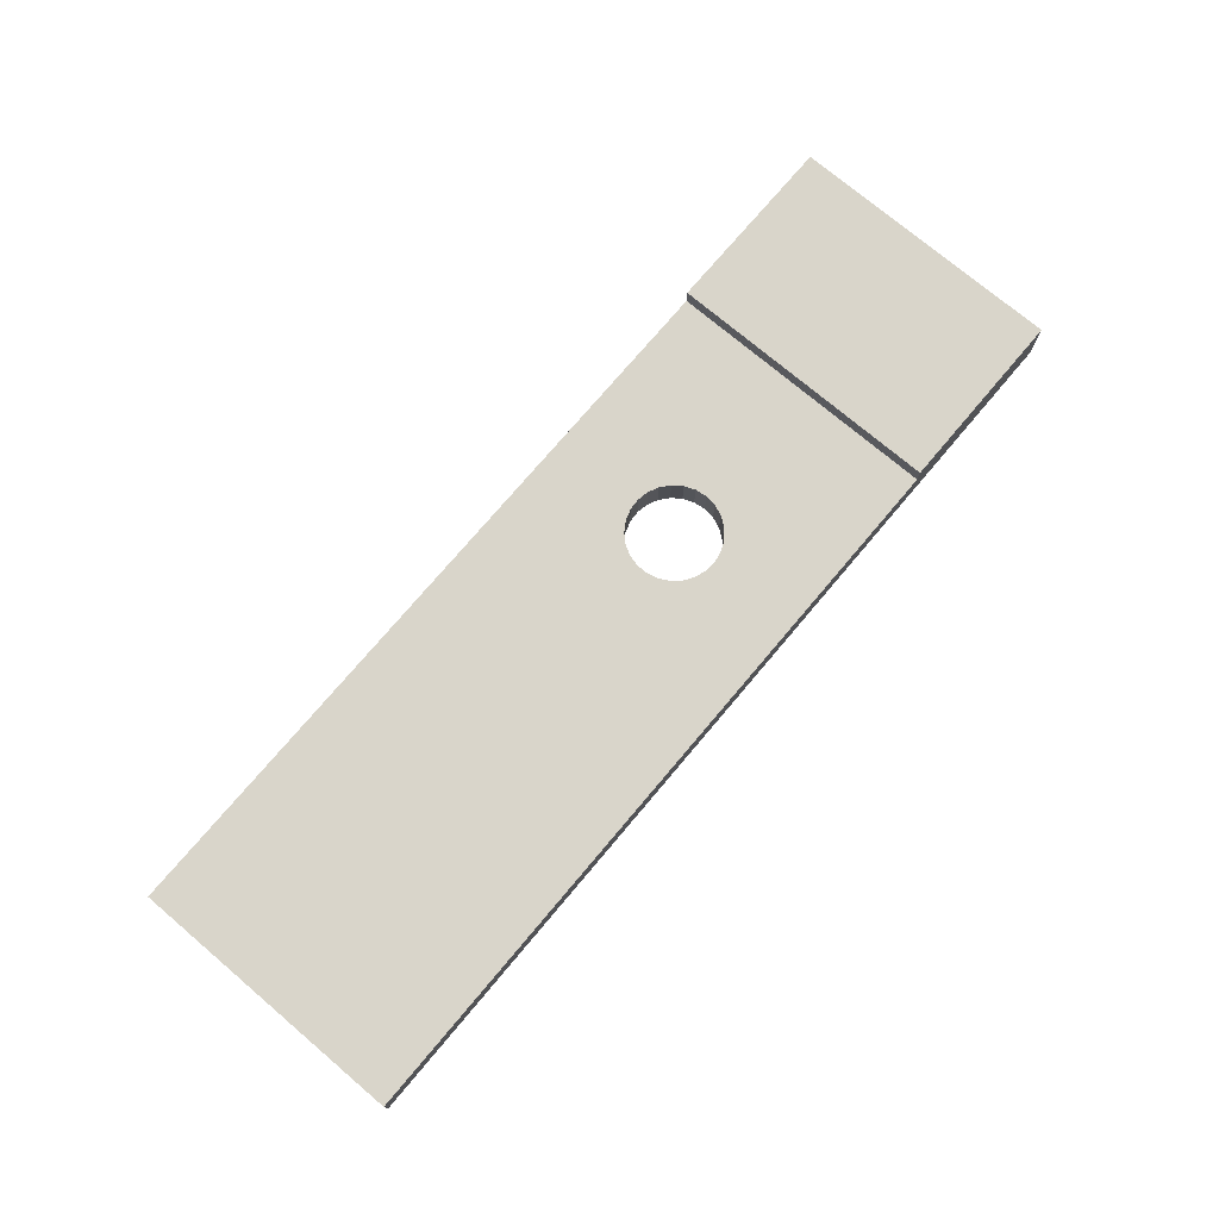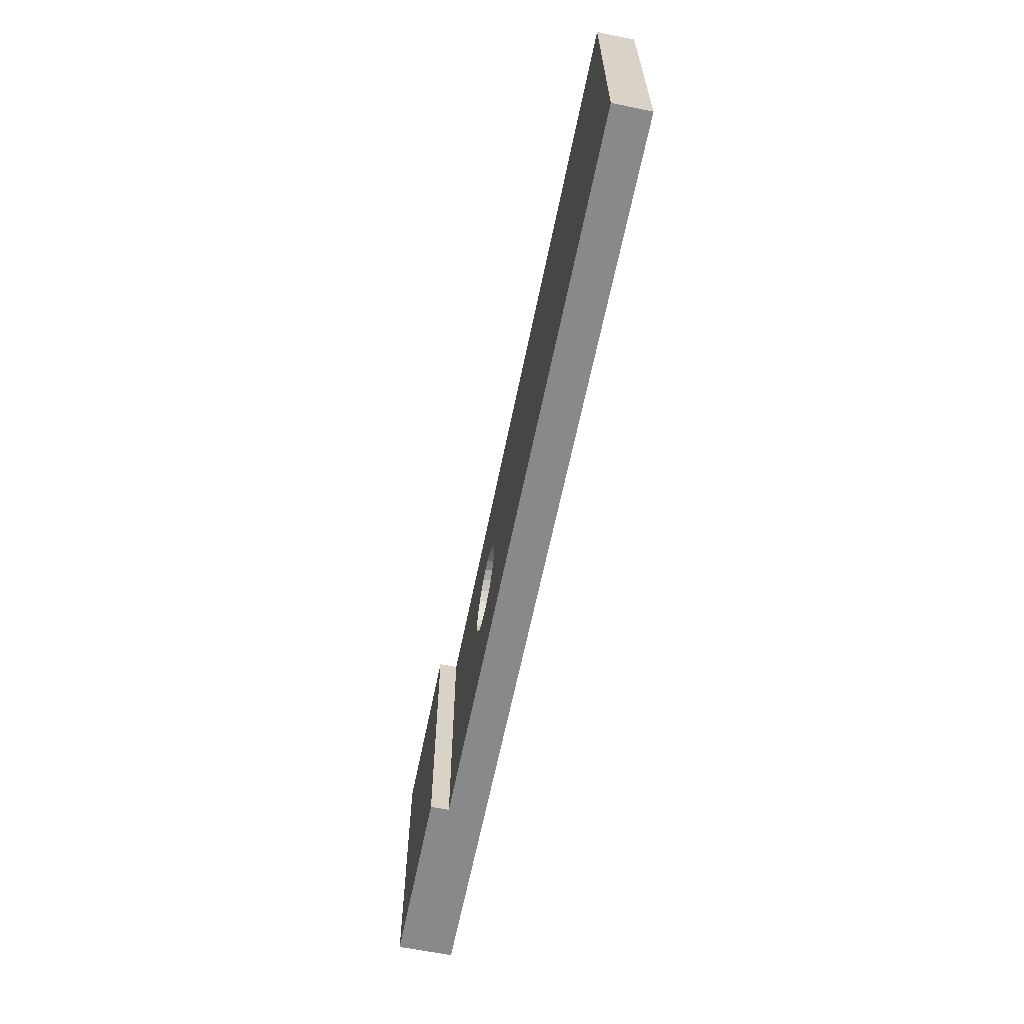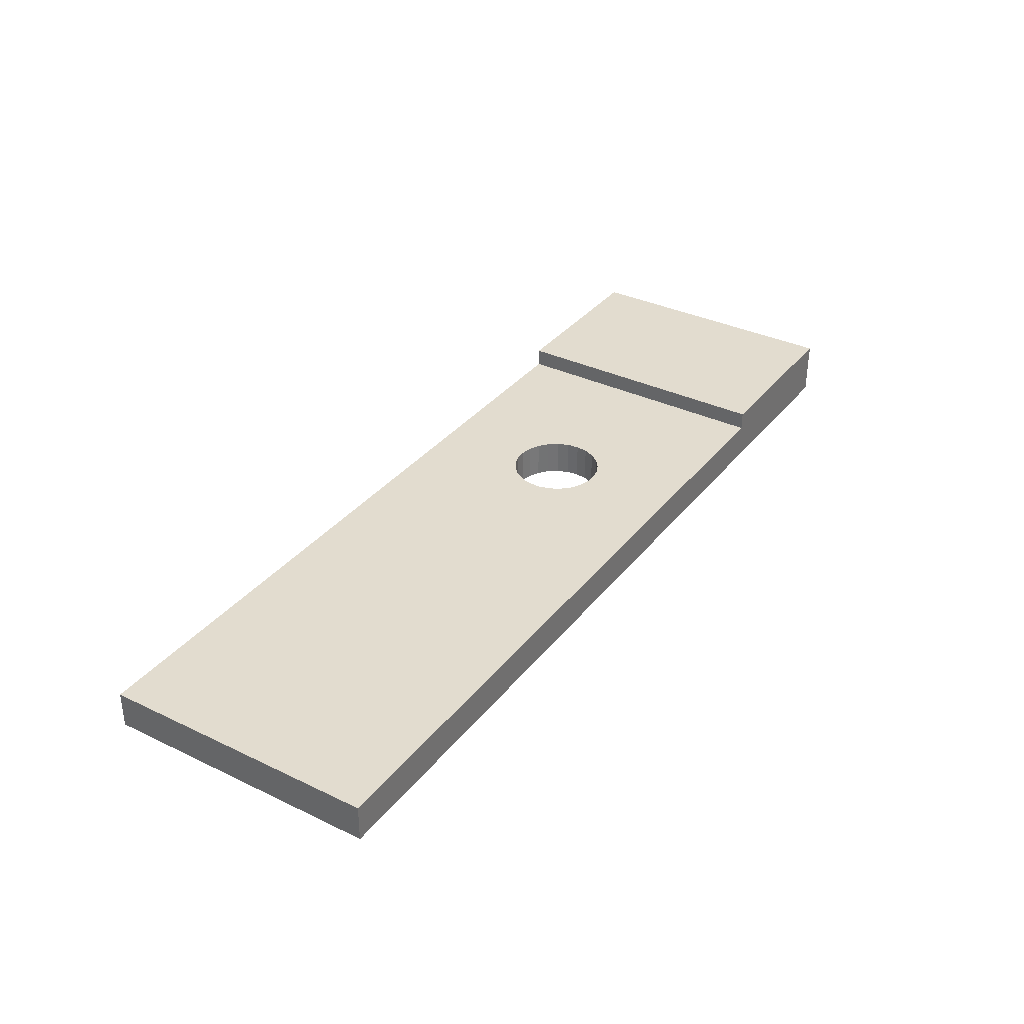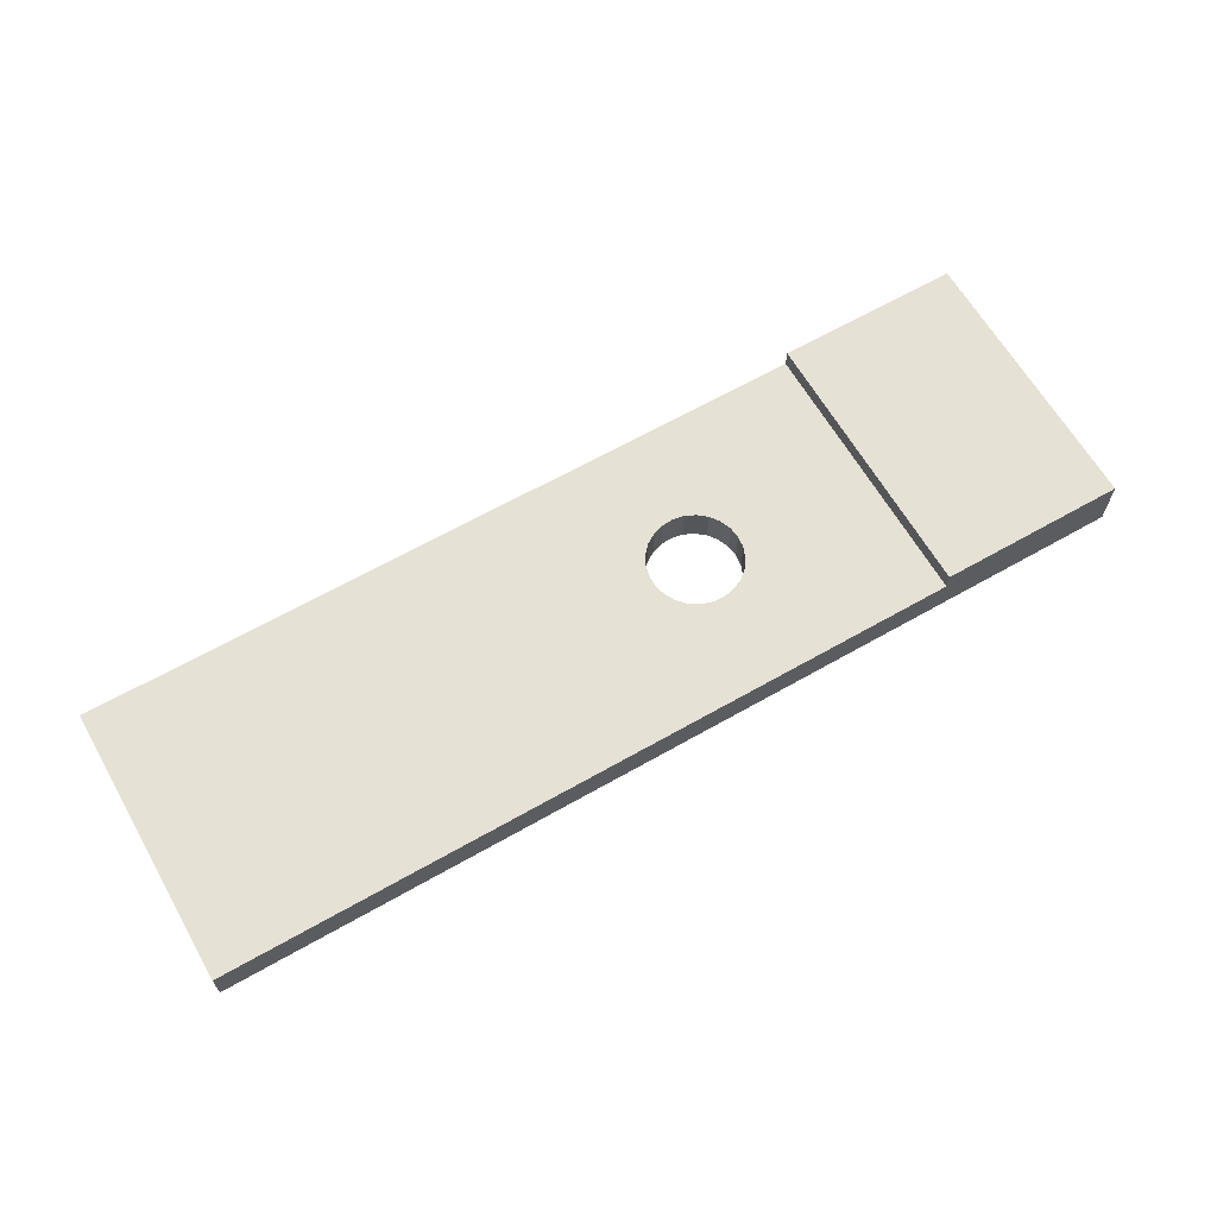
<metadata>
{"format":"obj","ext":"obj","renderer":"f3d","projection":"perspective","resolution":1024,"background":"white","views":[{"elev":74.6,"azim":130.2,"up":"+Z"},{"elev":-63.3,"azim":78.5,"up":"+Y"},{"elev":34.6,"azim":122.7,"up":"+Z"},{"elev":64.2,"azim":150.1,"up":"+Z"}]}
</metadata>
<code>
v -25 -5.819 1.458
v -13.03 -0.3101 0
v 16.81 -5.791 2
v -25 4.317 0
v 8.824 -4.494 2
v 21.97 -7.5 0
v -5.761 -7.5 0
v -12.75 3.333 2
v 12.18 -5.344 0
v 21.6 5.787 2
v -17.54 -0.496 0
v -12.7 5.779 2
v -14.89 -1.848 0
v -15 -0.959 3
v -17.04 -5.214 3
v -22.63 4.511 0
v -15 -2.624 2
v 20.33 3.334 0
v -10.69 -1.702 0
v -1.943 7.5 2
v 6.242 1.811 0
v -16.9 2.934 3
v 25 -3.602 2
v -23.09 -1.513 3
v 25 0.7658 1.047
v -12.71 -4.927 2
v -15 -5.925 2.525
v 11.24 2.005 0
v 13.14 -7.5 0
v 8.991 0.4969 0
v -20.4 -1.541 3
v -21.25 7.5 3
v -7.421 0.6217 0
v -10.23 -5.017 2
v -13.5 -0.9507 2
v -7.191 1.204 0
v -10.14 -0.04423 2
v -18.19 -7.5 3
v -6.822 1.711 0
v -9.889 5.25 2
v -9.524 2.659 2
v -6.34 2.111 0
v -5.773 2.378 0
v -16.59 -7.5 0
v -5.157 2.495 0
v -22.63 2.057 3
v -4.532 2.456 0
v -19.6 -4.291 3
v -3.406 1.926 0
v 15.26 -0.5924 2
v -2.977 1.469 0
v 13.79 7.5 0
v -2.676 0.9203 0
v 3.847 -7.5 2
v -2.52 0.3133 0
v 12.1 -0.1717 2
v 4.769 7.5 2
v -25 0.7589 3
v 13.03 -0.1632 0
v -7.793 -4.376 2
v 17.78 -5.291 0
v -15 -3.851 3
v -3.532 5.105 0
v -2.977 1.469 2
v -25 -4.431 3
v -22.31 7.5 0
v 19.77 7.5 2
v -11.26 -7.5 0
v 10.15 -3.842 0
v -12.73 -5.314 0
v -6.822 1.711 2
v -19.27 7.5 1.36
v 11.07 -5.099 2
v 13.25 2.246 2
v 19.33 -3.901 2
v 16.3 1.936 2
v 15.48 -3.981 2
v -5.773 -2.378 2
v 8.305 -2.436 0
v 11.63 -7.5 2
v 25 2.048 0
v -6.34 -2.111 2
v -11.84 -7.5 2
v -19.74 -7.5 0
v -8.56 -3.031 0
v -10.06 -5.15 0
v 1.207 -5.09 2
v -8.548 -7.5 2
v 8.181 -2.415 2
v -18.74 -5.312 0
v -16.26 -5.307 0
v -22.41 -4.613 3
v -15 7.5 3
v -8.786 7.5 0
v 4.944 2.958 2
v 22.29 -1.681 0
v -7.191 -1.204 2
v 22.47 -4.379 0
v -7.421 -0.6217 2
v -7.5 0 0
v 1.002 -1.574 0
v -14.65 -5.588 0
v -15.94 3.971 0
v -15 3.132 2
v 0.5636 0.293 2
v 18.11 -7.5 2
v -25 -1.211 0
v -2.27 7.5 0
v 25 -0.5808 0
v -10.94 1.278 0
v 25 -1.734 1.009
v -25 5.722 1.551
v -3.936 2.262 0
v -2.52 -0.3133 0
v 25 -7.5 0
v -25 -7.5 0
v -7.421 -0.6217 0
v -7.191 -1.204 0
v -6.822 -1.711 0
v -6.34 -2.111 0
v -5.773 -2.378 0
v -5.157 -2.495 0
v -4.532 -2.456 0
v -3.936 -2.262 0
v -15 7.5 2
v -3.406 -1.926 0
v -15 -7.5 2
v -2.977 -1.469 0
v -2.676 -0.9203 0
v 0.5706 1.25 0
v -6.822 -1.711 2
v -5.157 -2.495 2
v -4.532 -2.456 2
v -2.143 -7.5 0
v 10.4 7.5 0
v -12.49 7.5 0
v -3.936 -2.262 2
v 0.8824 7.5 2
v 8.207 -7.5 2
v -7.08 7.5 2
v -3.406 -1.926 2
v -23.56 -5.638 0
v -2.977 -1.469 2
v 14.53 4.863 2
v -2.676 -0.9203 2
v -22.81 -1.03 0
v -2.52 -0.3133 2
v -2.52 0.3133 2
v -17.9 0.5738 3
v -2.676 0.9203 2
v -15.24 1.198 0
v -4.382 7.5 2
v -7.191 1.204 2
v 23.26 4.435 0
v -12.5 -3.033 0
v -19.07 7.5 0
v -7.421 0.6217 2
v -17.33 -3.135 0
v -7.5 0 2
v -18.9 5.121 3
v 17.32 2.262 0
v 19.03 -0.6444 2
v -10.9 7.5 2
v 5.043 -7.5 0
v 25 -7.5 2
v -6.982 5.36 0
v 15.37 5.22 0
v -25 7.5 0
v -4.436 -5.074 0
v 15.95 7.5 2
v 25 7.5 0
v 8.547 7.5 2
v -5.878 7.5 0
v 25 7.5 2
v 20.95 7.5 0
v 14.84 -7.5 2
v -25 7.5 3
v -0.2342 -4.472 0
v -25 -7.5 3
v -7.46 -5.239 0
v -15 -7.5 3
v -25 -3.868 0
v 0.8536 7.5 0
v 22.34 1.189 0
v 2.149 2.61 2
v 8.099 4.139 2
v 3.821 -3.025 2
v -22.5 5.356 3
v 9.083 -0.3077 2
v -17.52 -2.397 3
v -25 -2.054 3
v -25 3.599 3
v 12.33 7.5 2
v -21.32 -7.5 3
v -15 0.6609 2
v 10.13 2.107 2
v 25 -0.3373 2
v -15 1.759 3
v -3.936 2.262 2
v -15.9 7.5 0
v -1.178 3.33 0
v -18.25 4.431 0
v -4.532 2.456 2
v -14.74 -3.845 0
v -8.461 4.159 0
v -17.74 1.742 0
v -5.157 2.495 2
v -21.53 -5.581 0
v 25 4.963 0
v 5.851 -3.582 0
v -5.773 2.378 2
v 19.1 -7.5 0
v -6.679 5.11 2
v -15 -4.917 2
v -6.34 2.111 2
v 19.51 2.486 2
v 12.27 4.773 0
v -9.282 -2.473 2
v -20.31 2.924 0
v 3.726 7.5 0
v 10.59 -1.433 0
v -4.151 -7.5 2
v -13.7 -7.5 0
v 22.11 -2.031 2
v 9.634 -7.5 0
v 15.87 -0.7599 0
v 3.151 1.479 0
v 6.648 -0.8937 0
v 17.02 7.5 0
v -8.608 -7.5 0
v 22.2 1.039 2
v 14.38 1.875 0
v -20.04 2.404 3
v 3.592 -0.2341 2
v 22.5 -5.017 2
v 6.24 -4.001 2
v -5.548 -5.242 2
v -2.607 -4.475 0
v 6.938 1.357 2
v 0.4687 5.19 2
v -20.36 -3.011 0
v -0.3765 -7.5 2
v 19.77 -3.223 0
v 1.786 4.435 0
v 8.808 4.751 0
v -23.16 -3.546 0
v -20.28 0.1796 0
v 22.73 4.048 2
v 15.98 -7.5 0
v 13.73 -5.469 2
v -9.428 1.805 0
v 4.102 -1.232 0
v 25 -5.576 1.004
v 6.049 -1.083 2
v -25 1.497 0
v 25 -3.685 0
v -2.401 -4.774 2
v -17.66 7.5 3
v -3.406 1.926 2
v -12.08 0.75 2
v -2.038 4.158 2
v 7.706 -5.293 0
v 13.47 -2.717 2
v -22.67 -7.5 0
v -11.9 -2.683 2
v 11.13 4.861 2
v 16.76 -2.889 0
v 25 3.303 2
v 15.18 -5.234 0
v -5.309 4.888 0
v -4.606 5.618 2
v 3.174 5.25 2
v 2.913 -4.455 0
v -10.71 4.717 0
v -15 5.07 3
v -0.7951 5.574 0
v -22.67 1.949 0
v 19.32 -0.5469 0
v 18.33 5.19 0
v 13.09 -2.668 0
v 4.702 4.34 0
v 6.83 7.5 0
v -15 5.091 2
v -13.13 3.698 0
v 0.9543 -2.254 2
v -0.4945 2.458 2
v 6.015 5.498 2
v 21.04 -7.5 2
v -20.52 5.467 0
v 20.29 -5.56 0
v 17.91 4.96 2
v 1.484 -7.5 0
v 10.91 -2.373 2
f 1 65 182
f 155 19 86
f 176 106 3
f 235 75 288
f 146 255 277
f 255 192 4
f 26 83 34
f 34 60 218
f 54 139 236
f 73 293 5
f 115 6 98
f 288 6 165
f 124 238 123
f 292 242 134
f 10 248 174
f 163 40 140
f 14 190 62
f 198 14 195
f 181 62 15
f 48 15 190
f 277 16 219
f 16 277 4
f 17 35 195
f 250 77 263
f 236 5 89
f 267 269 280
f 223 44 102
f 72 258 200
f 288 165 235
f 55 53 130
f 273 292 178
f 227 101 130
f 288 106 212
f 7 180 169
f 35 17 265
f 28 30 245
f 113 47 63
f 199 261 203
f 32 188 160
f 12 283 8
f 248 231 268
f 131 218 60
f 160 275 258
f 92 31 24
f 177 32 66
f 219 289 202
f 168 177 66
f 62 190 15
f 224 162 75
f 167 217 52
f 230 180 7
f 236 254 187
f 252 227 21
f 197 268 231
f 48 31 92
f 75 162 77
f 109 184 81
f 189 239 254
f 192 46 188
f 83 68 88
f 76 74 50
f 158 241 11
f 45 43 270
f 127 223 83
f 144 76 291
f 219 247 277
f 173 166 94
f 84 264 208
f 90 158 91
f 3 106 75
f 270 173 63
f 75 77 3
f 244 130 201
f 54 164 139
f 224 235 23
f 80 176 250
f 191 58 107
f 152 173 140
f 69 221 280
f 197 111 25
f 171 174 209
f 209 154 171
f 83 26 127
f 182 142 116
f 223 127 44
f 183 276 108
f 12 8 40
f 75 235 224
f 152 20 108
f 68 83 223
f 53 201 130
f 38 194 84
f 86 85 180
f 259 64 261
f 150 148 286
f 234 105 285
f 140 271 152
f 29 269 249
f 260 8 195
f 91 44 90
f 185 286 105
f 238 134 169
f 198 275 22
f 149 31 190
f 154 184 18
f 244 201 276
f 139 73 5
f 140 94 163
f 199 203 113
f 171 175 174
f 236 89 254
f 246 208 142
f 53 51 201
f 68 86 230
f 132 78 237
f 168 66 16
f 53 55 150
f 153 41 157
f 194 38 48
f 170 193 144
f 291 216 10
f 14 62 17
f 225 139 164
f 215 71 42
f 186 266 172
f 214 26 17
f 97 118 99
f 93 125 258
f 64 259 51
f 169 123 238
f 199 113 259
f 24 65 92
f 114 147 55
f 45 207 43
f 87 285 257
f 155 2 19
f 281 21 227
f 131 60 82
f 145 129 143
f 116 1 182
f 121 78 122
f 121 180 120
f 268 197 25
f 100 159 117
f 121 169 180
f 207 271 211
f 175 229 67
f 20 240 138
f 239 196 186
f 218 99 37
f 283 104 8
f 159 100 157
f 249 61 212
f 253 256 23
f 156 72 200
f 67 291 10
f 203 207 47
f 256 115 98
f 176 249 106
f 215 42 211
f 38 44 127
f 61 249 269
f 293 73 263
f 20 271 261
f 120 82 121
f 178 238 128
f 82 60 78
f 64 51 150
f 33 157 100
f 203 271 207
f 117 99 118
f 256 109 111
f 132 237 133
f 265 17 26
f 21 245 30
f 126 141 128
f 32 160 258
f 88 34 83
f 48 190 31
f 141 257 143
f 220 244 183
f 30 28 221
f 274 205 251
f 41 40 8
f 193 135 172
f 161 279 18
f 24 31 46
f 144 74 76
f 107 182 191
f 37 41 260
f 43 42 166
f 179 92 65
f 39 205 42
f 135 193 52
f 33 36 157
f 119 118 131
f 142 208 264
f 105 286 148
f 213 140 40
f 130 101 114
f 153 36 71
f 177 168 112
f 136 163 94
f 126 238 124
f 49 259 113
f 72 66 32
f 20 138 108
f 45 47 207
f 258 72 32
f 166 205 94
f 34 88 60
f 156 200 202
f 104 283 275
f 190 14 149
f 137 124 133
f 222 237 88
f 93 275 283
f 110 274 251
f 56 189 293
f 145 147 129
f 146 246 107
f 8 260 41
f 257 237 222
f 37 157 41
f 123 133 124
f 17 195 14
f 56 50 74
f 284 274 110
f 123 122 133
f 153 157 36
f 212 106 249
f 101 252 273
f 179 1 116
f 181 27 62
f 39 42 71
f 41 71 213
f 268 174 248
f 57 220 138
f 233 160 188
f 78 121 82
f 279 175 18
f 144 266 74
f 137 133 257
f 45 270 47
f 143 128 141
f 243 278 96
f 228 210 252
f 196 189 56
f 84 208 90
f 46 58 24
f 49 51 259
f 199 259 261
f 141 126 137
f 205 166 42
f 148 55 147
f 242 292 54
f 289 16 66
f 2 13 151
f 91 102 44
f 189 254 89
f 250 263 73
f 198 22 149
f 132 122 78
f 181 127 27
f 263 77 50
f 142 182 246
f 214 17 62
f 59 221 28
f 114 129 147
f 29 9 269
f 84 90 44
f 198 149 14
f 173 152 108
f 280 9 69
f 33 100 251
f 23 111 197
f 241 90 208
f 60 88 237
f 132 133 122
f 80 250 73
f 4 112 168
f 92 194 48
f 27 214 62
f 161 18 278
f 57 172 282
f 180 230 86
f 136 274 284
f 211 213 215
f 79 228 30
f 264 84 194
f 131 82 119
f 187 285 87
f 120 119 82
f 234 239 95
f 115 256 253
f 198 104 275
f 231 248 216
f 239 234 254
f 97 131 118
f 234 187 254
f 81 25 109
f 282 135 245
f 137 257 141
f 29 80 225
f 178 128 101
f 126 128 238
f 223 70 68
f 30 228 21
f 248 10 216
f 266 144 193
f 40 41 213
f 94 274 136
f 148 147 105
f 260 195 35
f 194 179 264
f 85 86 19
f 13 155 204
f 103 206 202
f 149 22 233
f 276 201 63
f 77 250 3
f 28 245 217
f 206 151 11
f 228 252 21
f 286 261 64
f 29 225 9
f 161 232 167
f 39 71 36
f 221 69 79
f 114 55 130
f 226 59 232
f 185 240 286
f 230 7 88
f 35 265 260
f 117 19 100
f 278 226 161
f 155 13 2
f 214 27 127
f 241 158 90
f 98 96 256
f 157 37 159
f 67 174 175
f 213 211 271
f 274 94 205
f 183 108 138
f 66 156 289
f 237 257 133
f 249 176 29
f 200 125 136
f 53 150 51
f 108 63 173
f 222 88 7
f 110 100 19
f 107 58 255
f 79 69 262
f 264 116 142
f 50 77 162
f 173 94 140
f 76 162 216
f 216 291 76
f 50 162 76
f 173 270 166
f 109 25 111
f 172 57 287
f 233 46 31
f 112 4 192
f 134 178 292
f 66 72 156
f 170 52 193
f 231 216 162
f 170 144 291
f 15 48 38
f 204 91 158
f 280 226 267
f 271 140 213
f 181 15 38
f 7 169 134
f 163 136 125
f 205 39 251
f 163 125 12
f 208 246 241
f 96 98 243
f 118 85 117
f 33 251 36
f 4 168 16
f 102 91 204
f 110 251 100
f 80 29 176
f 273 252 210
f 135 217 245
f 59 28 232
f 80 139 225
f 136 284 200
f 162 224 231
f 164 262 225
f 84 44 38
f 123 169 122
f 282 220 57
f 129 101 128
f 293 189 89
f 270 63 47
f 242 87 257
f 9 280 269
f 101 273 178
f 164 54 292
f 124 137 126
f 281 227 244
f 241 146 247
f 206 11 247
f 6 212 290
f 102 70 223
f 167 229 279
f 197 231 224
f 221 79 30
f 23 197 224
f 129 114 101
f 50 56 263
f 59 280 221
f 278 267 226
f 184 278 18
f 89 5 293
f 79 210 228
f 217 167 232
f 120 85 119
f 150 286 64
f 43 211 42
f 81 154 209
f 86 68 70
f 174 268 209
f 52 170 229
f 11 13 158
f 104 198 195
f 52 229 167
f 102 204 70
f 283 12 125
f 7 134 222
f 119 85 118
f 151 284 2
f 160 233 22
f 36 251 39
f 106 288 75
f 272 138 240
f 189 196 239
f 97 218 131
f 63 108 276
f 54 87 242
f 237 78 60
f 146 241 246
f 95 185 234
f 219 202 206
f 222 242 257
f 5 236 139
f 290 212 61
f 267 278 243
f 9 225 69
f 111 23 256
f 159 37 99
f 214 127 26
f 242 222 134
f 277 247 146
f 148 150 55
f 265 34 218
f 182 107 246
f 153 71 41
f 215 213 71
f 58 192 255
f 99 218 97
f 57 272 287
f 279 161 167
f 227 252 101
f 65 24 191
f 87 54 187
f 125 200 258
f 120 180 85
f 147 145 105
f 107 255 146
f 191 24 58
f 211 43 207
f 105 234 185
f 58 46 192
f 196 74 266
f 152 271 20
f 280 59 226
f 113 63 49
f 175 279 229
f 166 270 43
f 155 70 204
f 116 264 179
f 23 235 165
f 98 290 243
f 212 6 288
f 18 175 154
f 26 34 265
f 181 38 127
f 95 272 185
f 179 194 92
f 139 80 73
f 47 113 203
f 128 143 129
f 95 287 272
f 149 233 31
f 191 182 65
f 192 177 112
f 183 138 220
f 74 196 56
f 99 117 159
f 25 81 268
f 285 187 234
f 184 109 96
f 230 88 68
f 103 284 151
f 176 3 250
f 269 267 61
f 261 286 240
f 49 63 201
f 28 217 232
f 202 289 156
f 115 253 165
f 247 11 241
f 178 134 238
f 171 154 175
f 232 161 226
f 19 117 85
f 203 261 271
f 164 292 273
f 206 103 151
f 125 93 283
f 282 281 220
f 138 272 57
f 61 243 290
f 115 165 6
f 290 98 6
f 247 219 206
f 21 281 245
f 109 256 96
f 276 183 244
f 93 258 275
f 145 143 285
f 4 277 255
f 273 210 164
f 61 267 243
f 174 67 10
f 154 81 184
f 130 244 227
f 51 49 201
f 103 200 284
f 265 218 37
f 143 257 285
f 236 187 54
f 122 169 121
f 193 172 266
f 170 67 229
f 179 65 1
f 262 164 210
f 110 2 284
f 37 260 265
f 266 186 196
f 11 151 13
f 12 40 163
f 287 95 186
f 192 188 177
f 32 177 188
f 233 188 46
f 135 52 217
f 135 282 172
f 272 240 185
f 262 210 79
f 262 69 225
f 282 245 281
f 103 202 200
f 204 158 13
f 104 195 8
f 281 244 220
f 240 20 261
f 172 287 186
f 186 95 239
f 170 291 67
f 56 293 263
f 70 155 86
f 289 219 16
f 110 19 2
f 165 253 23
f 160 22 275
f 184 96 278
f 209 268 81
f 285 105 145

</code>
